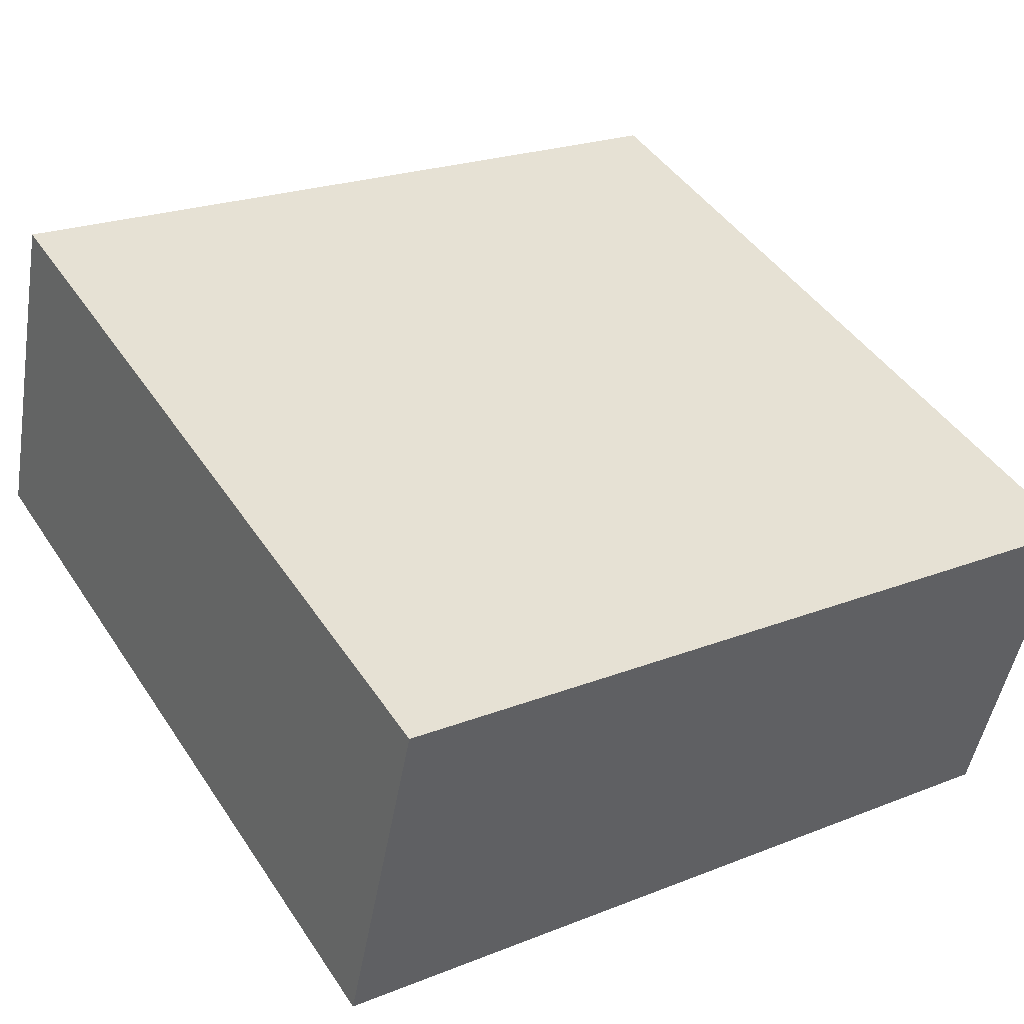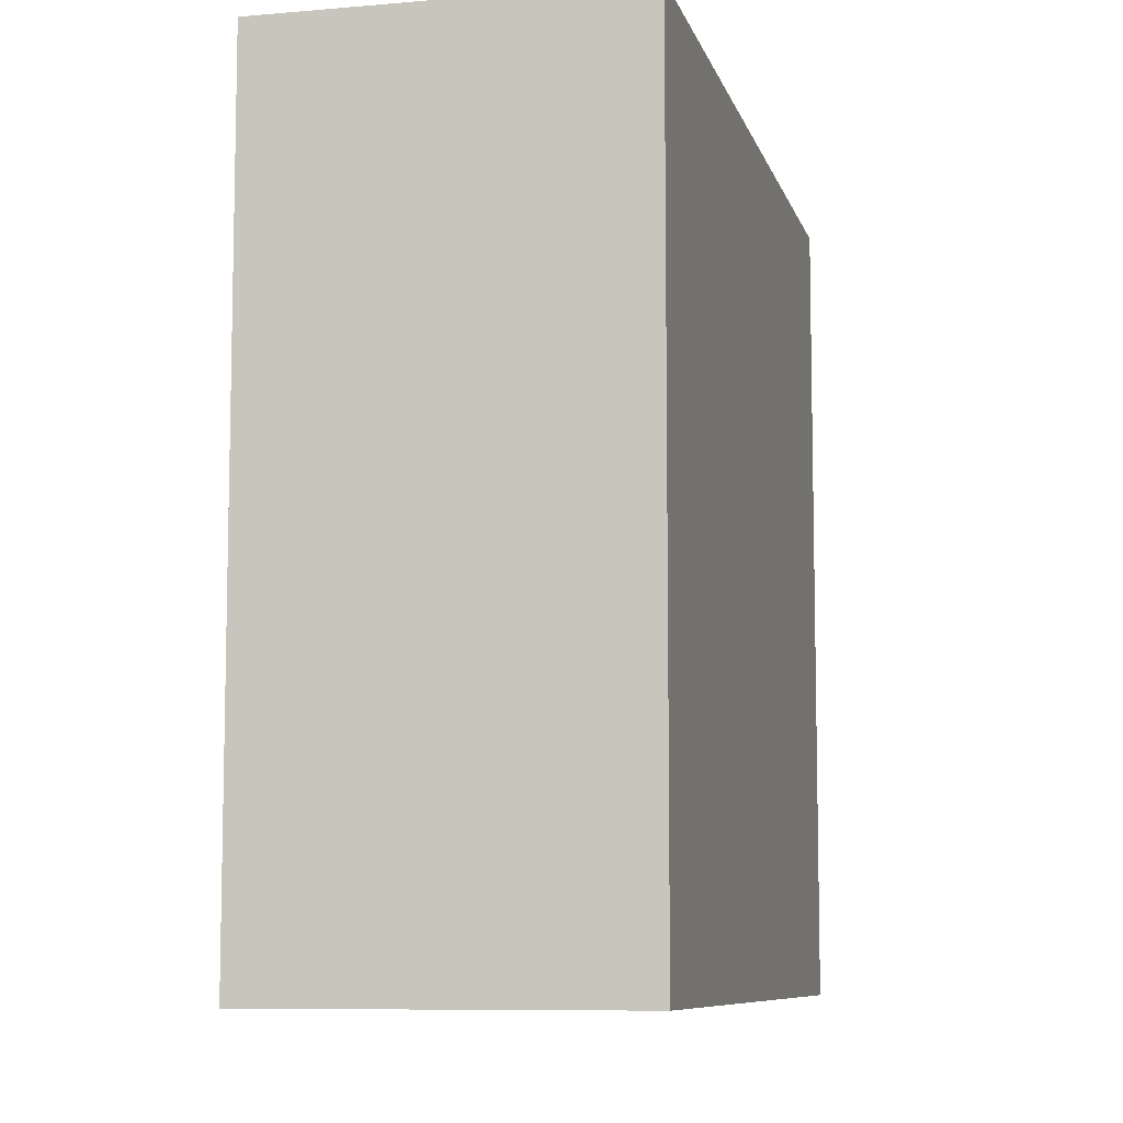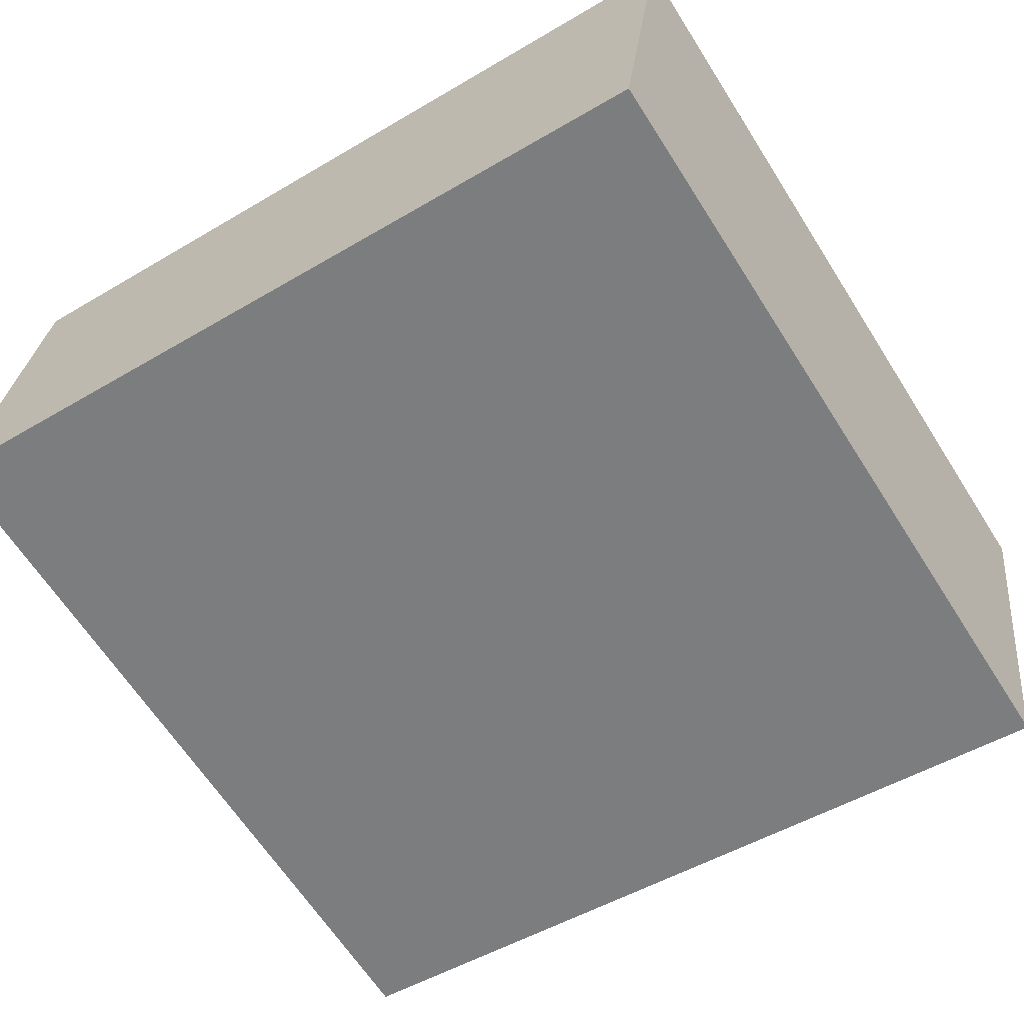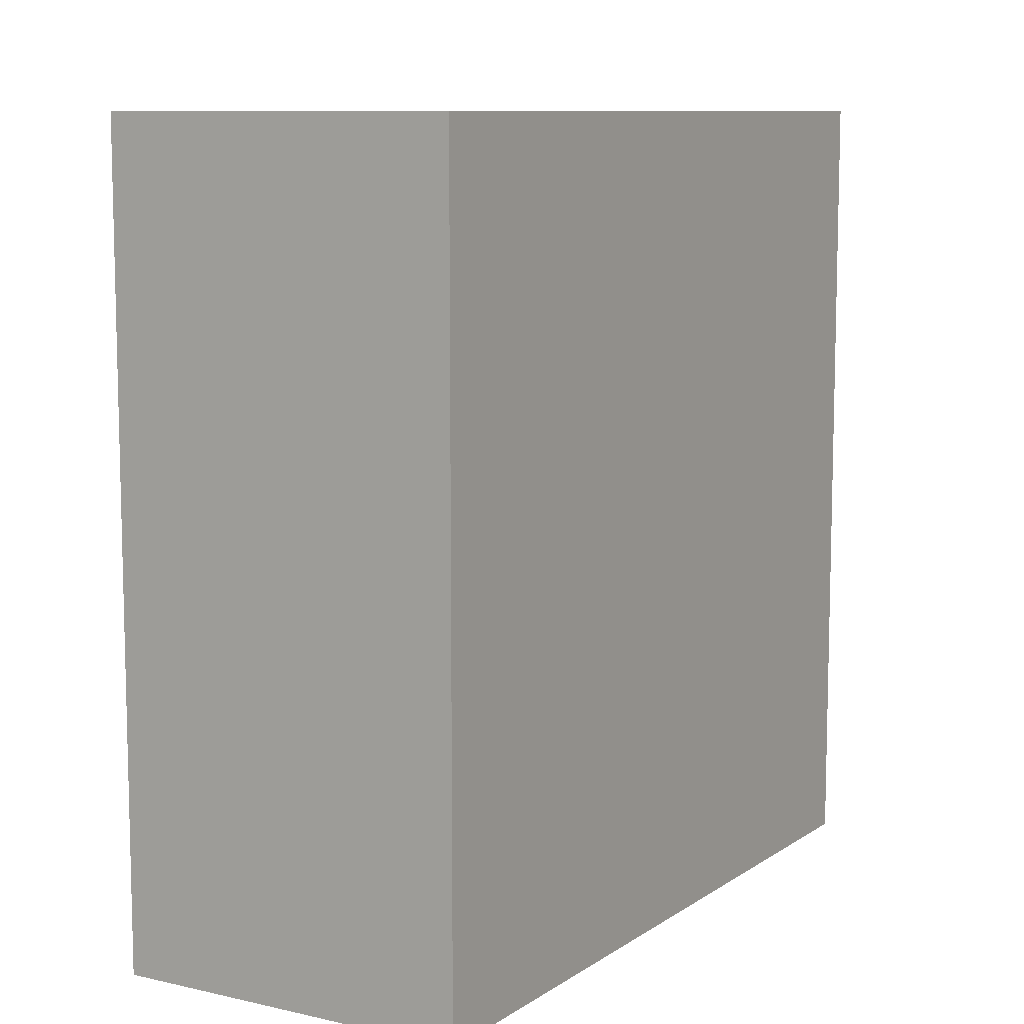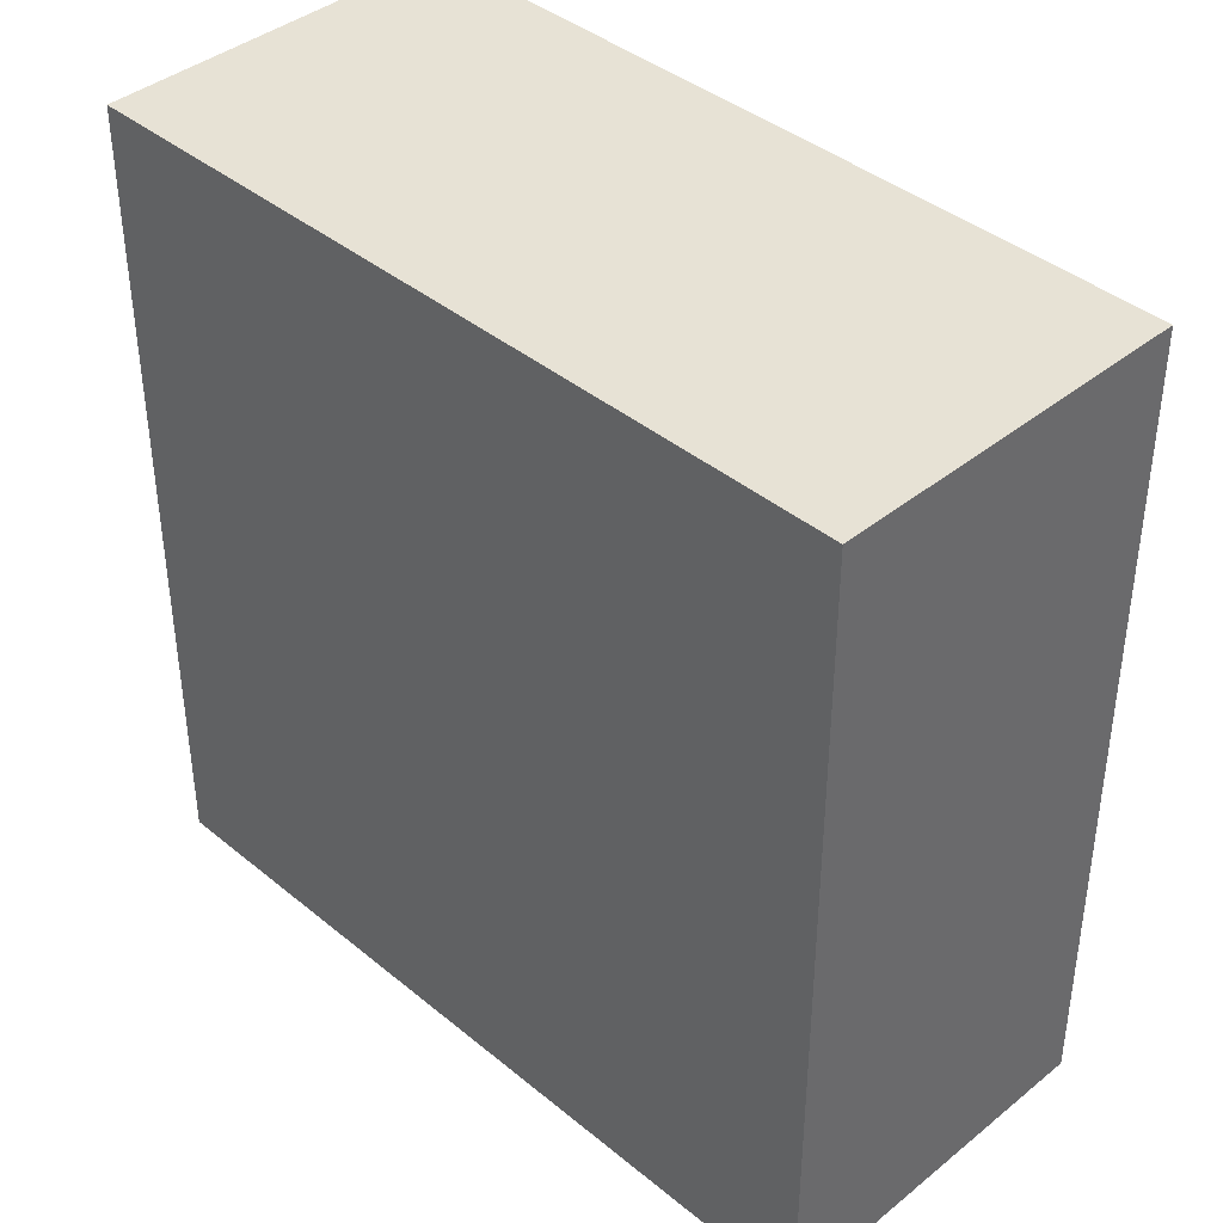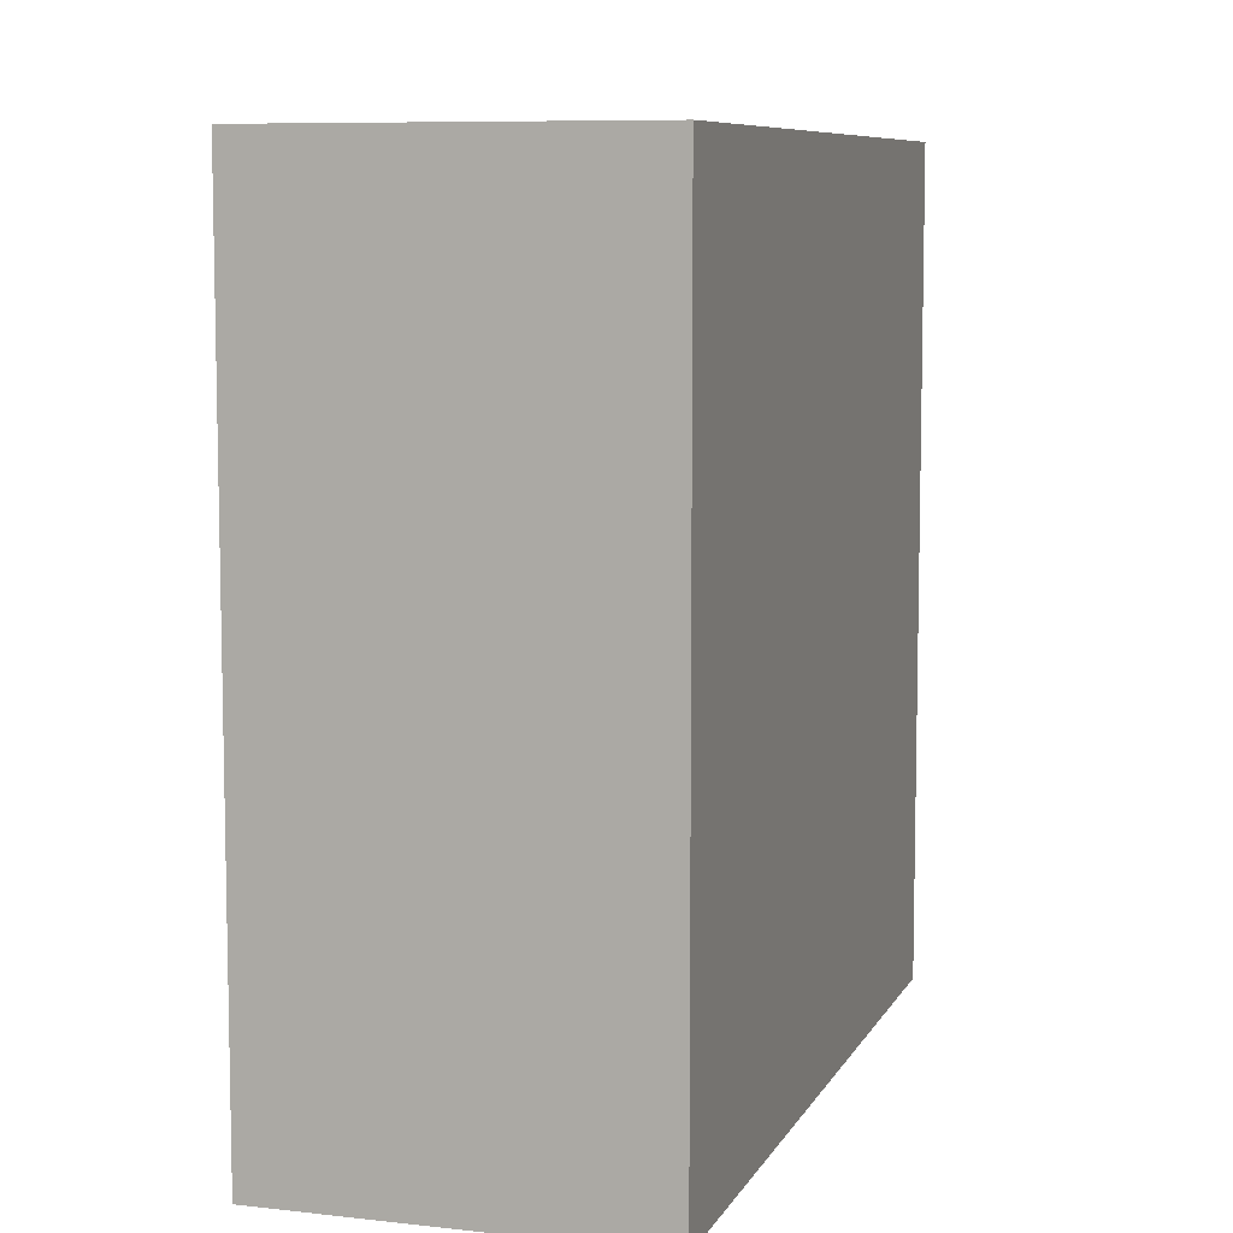
<metadata>
{"format":"obj","ext":"obj","renderer":"f3d","projection":"perspective","resolution":1024,"background":"white","views":[{"elev":45.2,"azim":-31.6,"up":"+Z"},{"elev":-8.4,"azim":115.5,"up":"+Y"},{"elev":-49.9,"azim":-56.8,"up":"+Z"},{"elev":9.4,"azim":133.1,"up":"+Y"},{"elev":40.3,"azim":57.2,"up":"+Y"},{"elev":8.1,"azim":-60.6,"up":"+Y"}]}
</metadata>
<code>
v  3.289 3.422 -0.692
v  0.316 3.422 1.492
v  3.605 3.422 0.795
v  0 3.422 2.095e-16
v  3.605 -4.868e-17 0.795
v  3.289 4.237e-17 -0.692
v  0 0 0
v  0.316 -9.136e-17 1.492
g defaultobject
f 1 2 3
f 2 1 4
f 5 1 3
f 1 5 6
f 6 4 1
f 4 6 7
f 7 2 4
f 2 7 8
f 8 3 2
f 3 8 5
f 8 6 5
f 6 8 7

</code>
